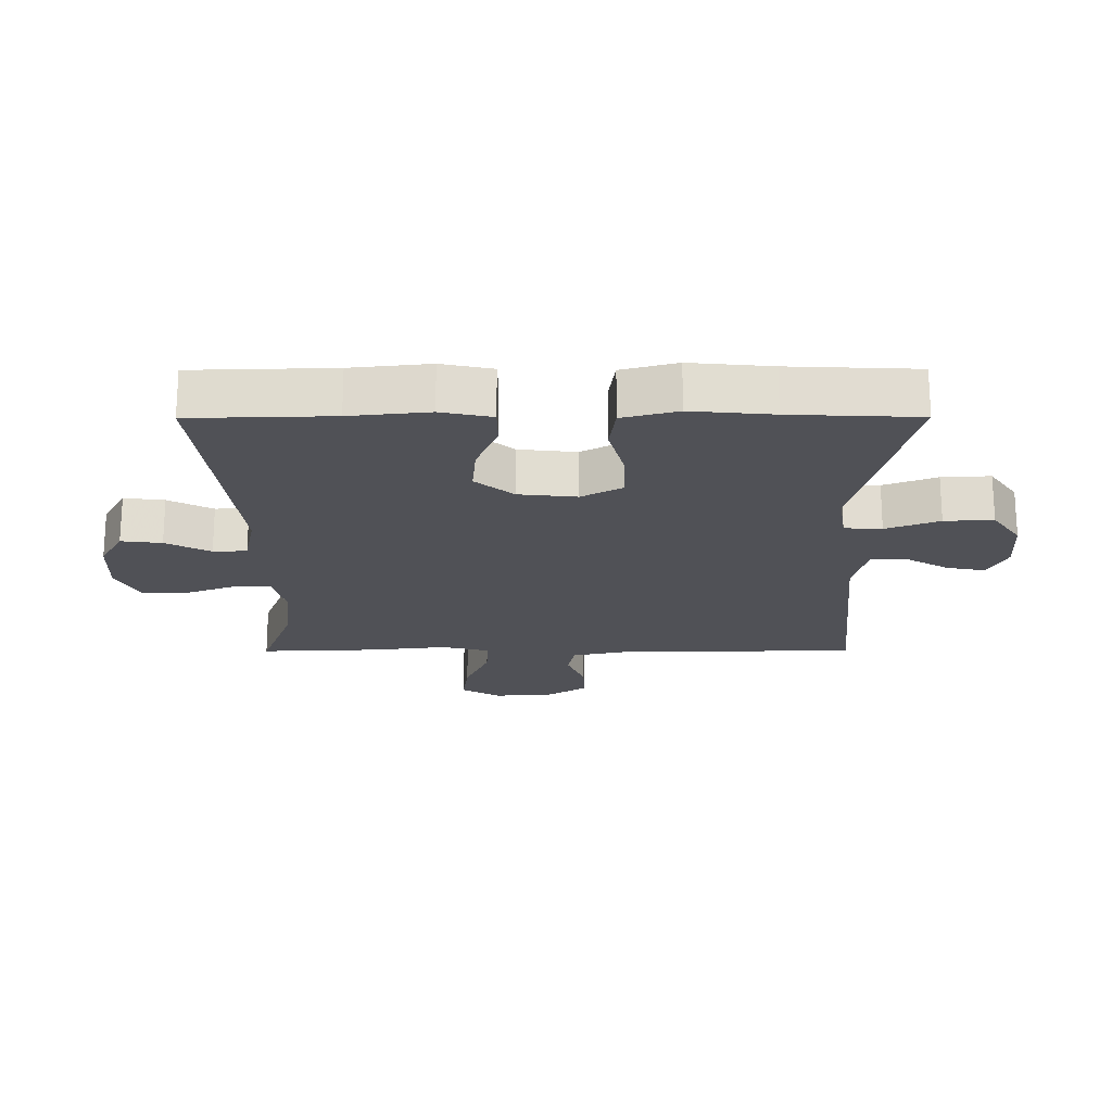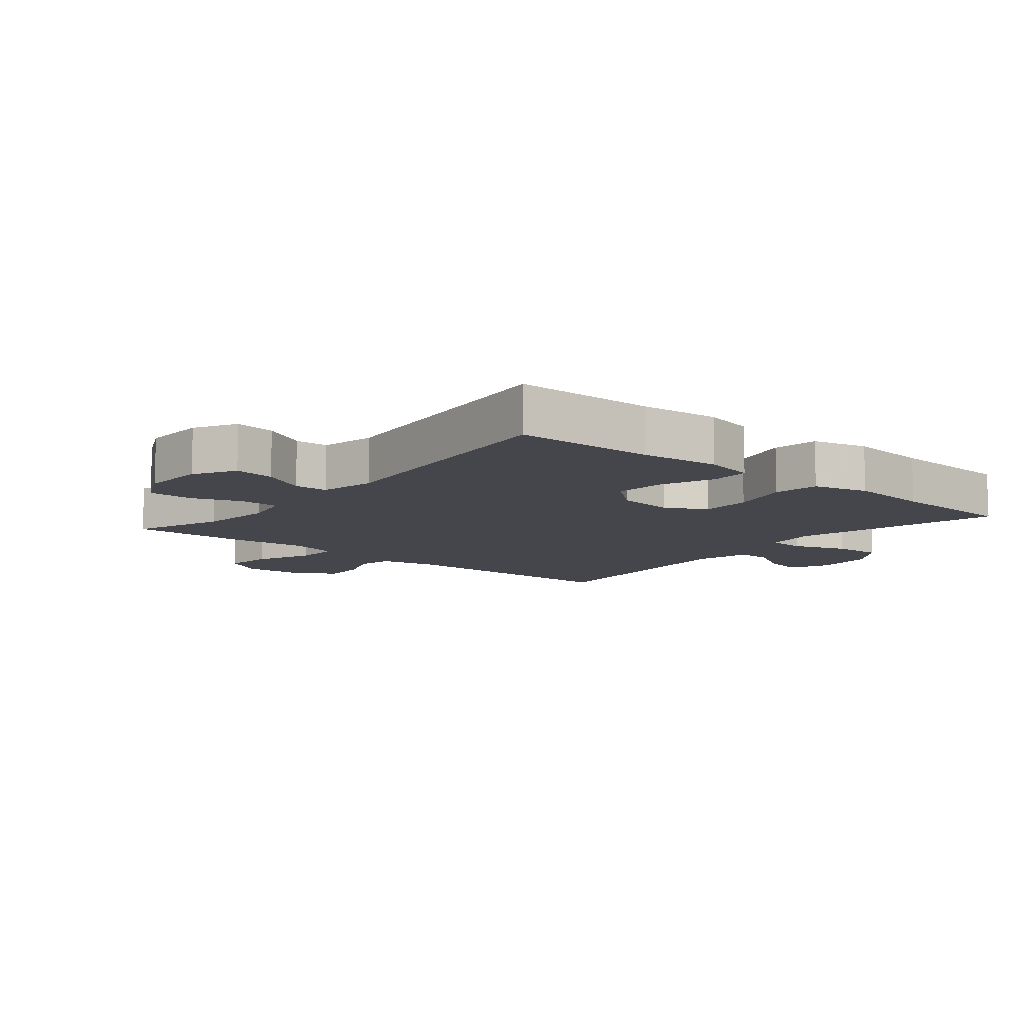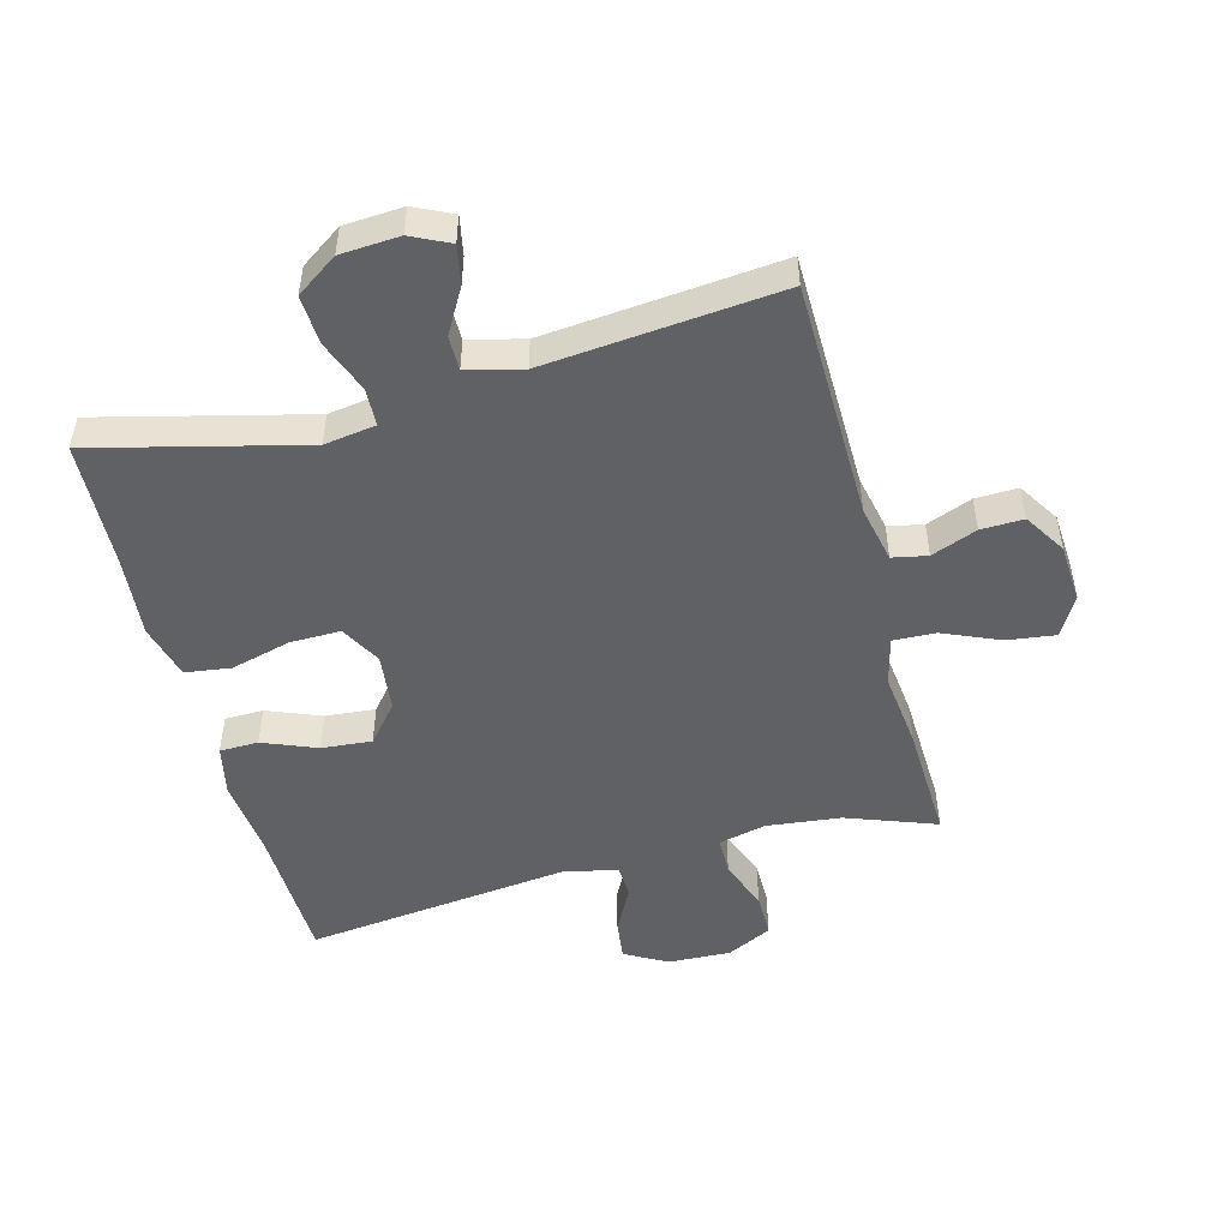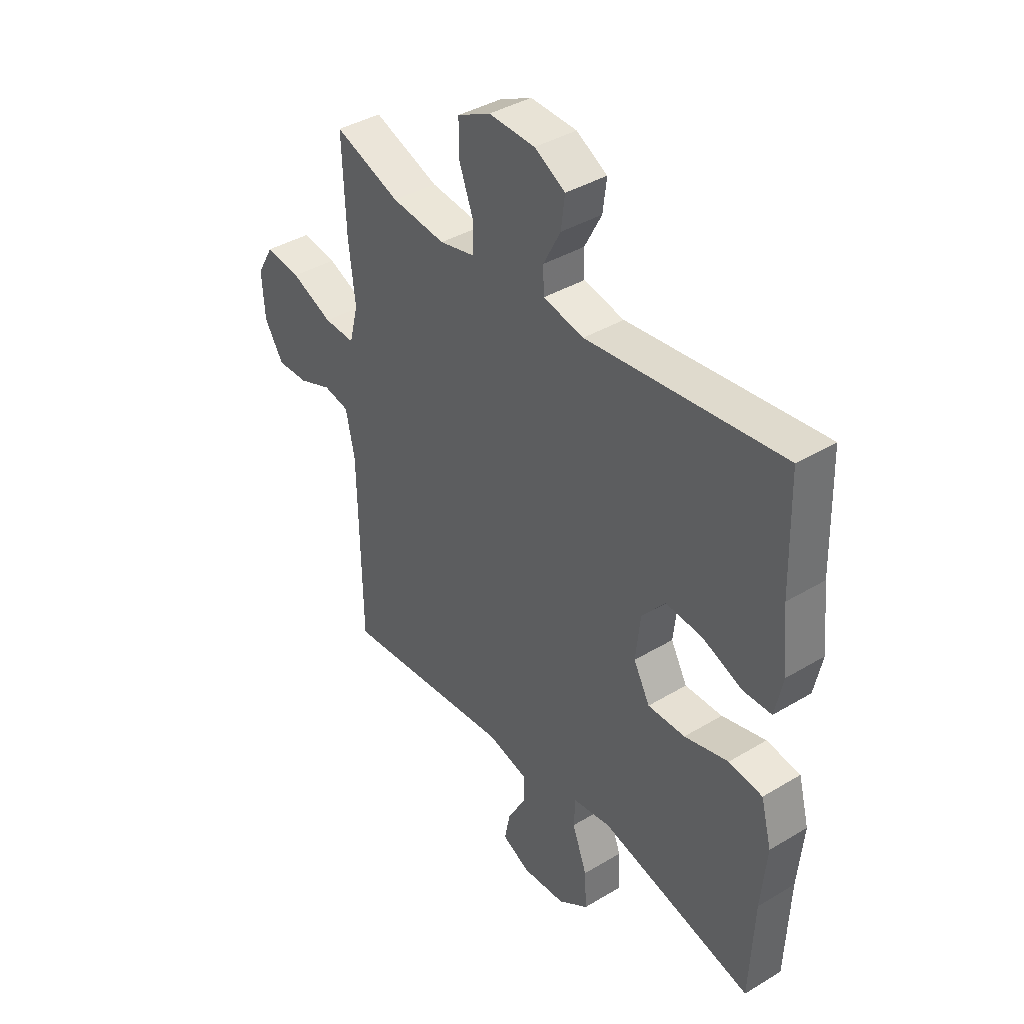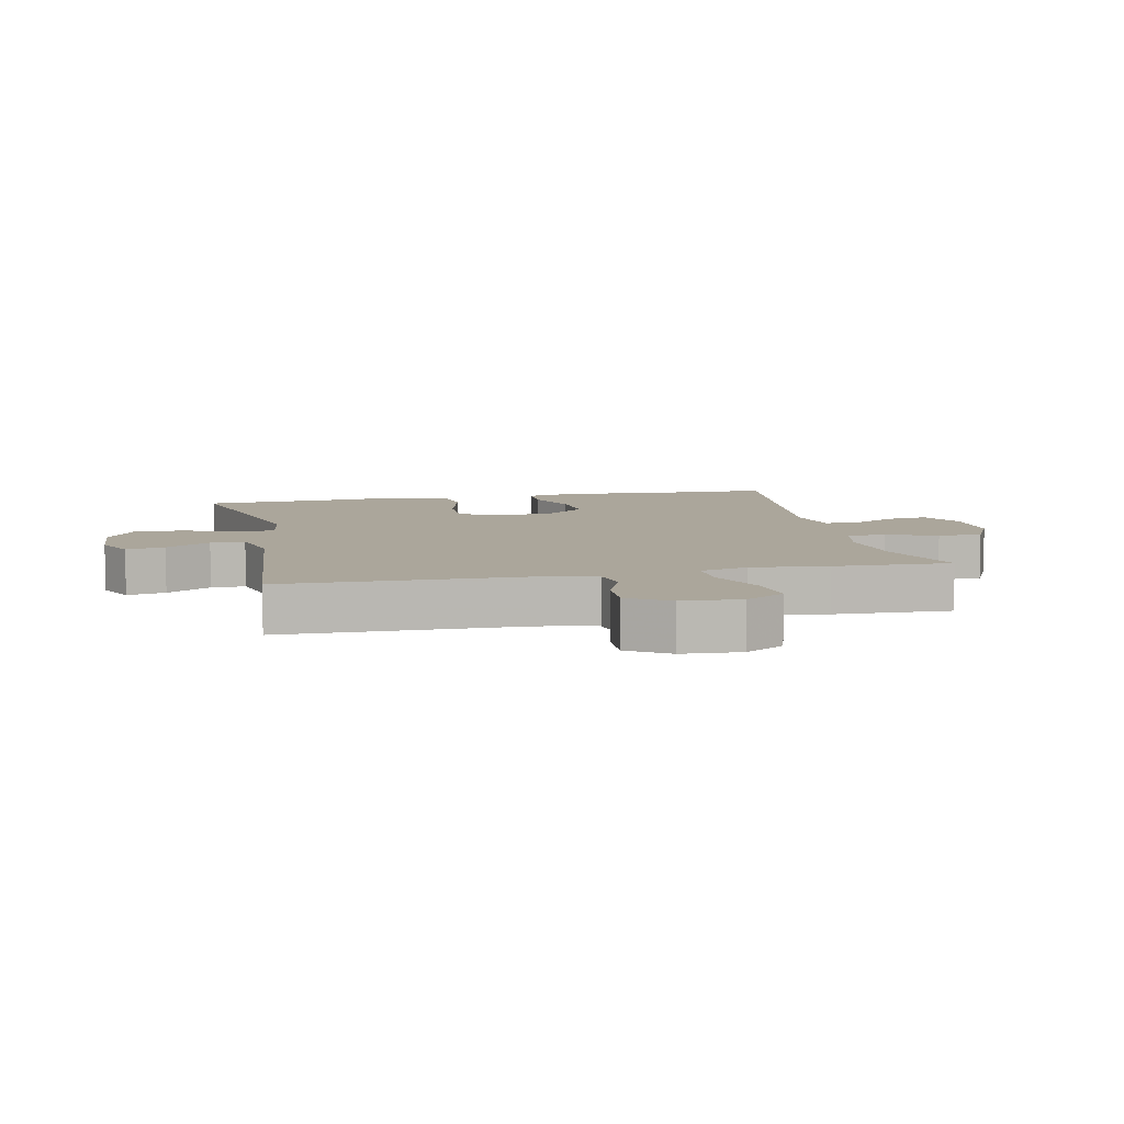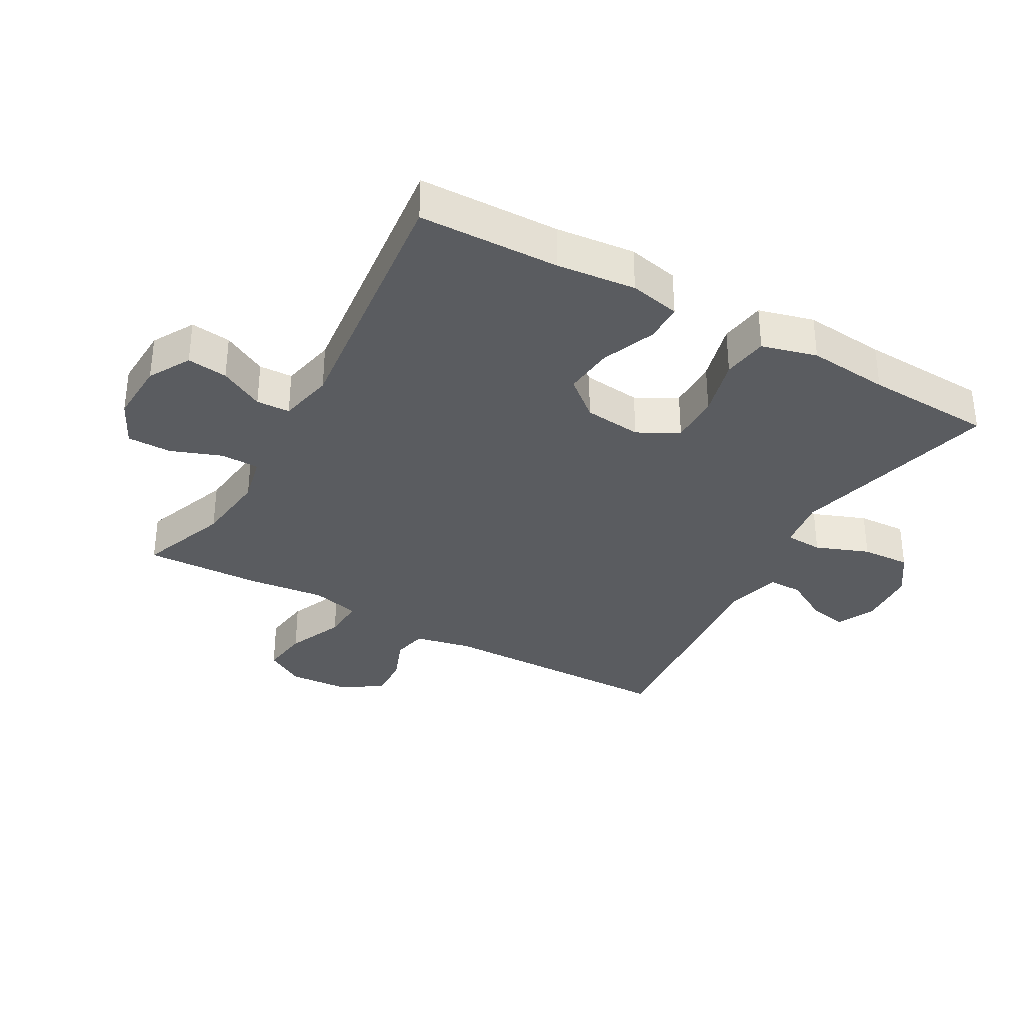
<metadata>
{"format":"obj","ext":"obj","renderer":"f3d","projection":"perspective","resolution":1024,"background":"white","views":[{"elev":-20.3,"azim":90.2,"up":"+Y"},{"elev":-10.0,"azim":50.1,"up":"+Y"},{"elev":-49.7,"azim":-165.1,"up":"+Y"},{"elev":39.3,"azim":53.1,"up":"+Z"},{"elev":7.9,"azim":-102.1,"up":"+Y"},{"elev":-34.1,"azim":60.5,"up":"+Y"}]}
</metadata>
<code>
v 0.5 0.07 0.5
v 0.506 0.07 0.279
v 0.519 0.07 0.155
v 0.502 0.07 0.075
v 0.441 0.07 0.074
v 0.356 0.07 0.108
v 0.277 0.07 0.115
v 0.227 0.07 0.055
v 0.217 0.07 -0.036
v 0.252 0.07 -0.1
v 0.332 0.07 -0.099
v 0.426 0.07 -0.074
v 0.498 0.07 -0.084
v 0.521 0.07 -0.171
v 0.509 0.07 -0.299
v 0.5 0.07 -0.5
v 0.171 0.07 -0.418
v 0.09 0.07 -0.43
v 0.087 0.07 -0.489
v 0.119 0.07 -0.573
v 0.123 0.07 -0.65
v 0.058 0.07 -0.695
v -0.035 0.07 -0.701
v -0.095 0.07 -0.672
v -0.083 0.07 -0.611
v -0.043 0.07 -0.541
v -0.043 0.07 -0.487
v -0.13 0.07 -0.465
v -0.5 0.07 -0.5
v -0.506 0.07 -0.122
v -0.525 0.07 -0.032
v -0.58 0.07 -0.021
v -0.652 0.07 -0.049
v -0.719 0.07 -0.051
v -0.76 0.07 0.014
v -0.766 0.07 0.107
v -0.73 0.07 0.169
v -0.654 0.07 0.159
v -0.565 0.07 0.121
v -0.498 0.07 0.118
v -0.479 0.07 0.194
v -0.493 0.07 0.315
v -0.5 0.07 0.5
v -0.359 0.07 0.448
v -0.243 0.07 0.435
v -0.168 0.07 0.452
v -0.167 0.07 0.513
v -0.197 0.07 0.593
v -0.197 0.07 0.663
v -0.126 0.07 0.698
v -0.027 0.07 0.694
v 0.039 0.07 0.657
v 0.031 0.07 0.593
v -0.006 0.07 0.523
v -0.004 0.07 0.47
v 0.083 0.07 0.452
v 0.5 0 0.5
v 0.506 0 0.279
v 0.519 0 0.155
v 0.502 0 0.075
v 0.441 0 0.074
v 0.356 0 0.108
v 0.277 0 0.115
v 0.227 0 0.055
v 0.217 0 -0.036
v 0.252 0 -0.1
v 0.332 0 -0.099
v 0.426 0 -0.074
v 0.498 0 -0.084
v 0.521 0 -0.171
v 0.509 0 -0.299
v 0.5 0 -0.5
v 0.171 0 -0.418
v 0.09 0 -0.43
v 0.087 0 -0.489
v 0.119 0 -0.573
v 0.123 0 -0.65
v 0.058 0 -0.695
v -0.035 0 -0.701
v -0.095 0 -0.672
v -0.083 0 -0.611
v -0.043 0 -0.541
v -0.043 0 -0.487
v -0.13 0 -0.465
v -0.5 0 -0.5
v -0.506 0 -0.122
v -0.525 0 -0.032
v -0.58 0 -0.021
v -0.652 0 -0.049
v -0.719 0 -0.051
v -0.76 0 0.014
v -0.766 0 0.107
v -0.73 0 0.169
v -0.654 0 0.159
v -0.565 0 0.121
v -0.498 0 0.118
v -0.479 0 0.194
v -0.493 0 0.315
v -0.5 0 0.5
v -0.359 0 0.448
v -0.243 0 0.435
v -0.168 0 0.452
v -0.167 0 0.513
v -0.197 0 0.593
v -0.197 0 0.663
v -0.126 0 0.698
v -0.027 0 0.694
v 0.039 0 0.657
v 0.031 0 0.593
v -0.006 0 0.523
v -0.004 0 0.47
v 0.083 0 0.452
f 52 53 54
f 51 52 54
f 50 51 54
f 49 50 54
f 48 49 54
f 47 48 54
f 46 47 54 55
f 45 46 55 56
f 41 42 43 44
f 40 41 44 45
f 37 38 39
f 36 37 39
f 35 36 39
f 34 35 39
f 33 34 39
f 32 33 39
f 31 32 39 40
f 40 45 56
f 31 40 56
f 30 31 56
f 24 25 26
f 23 24 26
f 22 23 26
f 21 22 26
f 20 21 26
f 19 20 26
f 18 19 26 27
f 15 16 17
f 15 17 18
f 14 15 18
f 13 14 18
f 12 13 18
f 11 12 18
f 18 27 28
f 11 18 28
f 10 11 28
f 4 5 6
f 3 4 6
f 2 3 6
f 2 6 7
f 1 2 7
f 56 1 7 8
f 28 29 30
f 10 28 30
f 9 10 30
f 8 9 30 56
f 110 109 108
f 110 108 107
f 110 107 106
f 110 106 105
f 110 105 104
f 110 104 103
f 111 110 103 102
f 112 111 102 101
f 100 99 98 97
f 101 100 97 96
f 95 94 93
f 95 93 92
f 95 92 91
f 95 91 90
f 95 90 89
f 95 89 88
f 96 95 88 87
f 112 101 96
f 112 96 87
f 112 87 86
f 82 81 80
f 82 80 79
f 82 79 78
f 82 78 77
f 82 77 76
f 82 76 75
f 83 82 75 74
f 73 72 71
f 74 73 71
f 74 71 70
f 74 70 69
f 74 69 68
f 74 68 67
f 84 83 74
f 84 74 67
f 84 67 66
f 62 61 60
f 62 60 59
f 62 59 58
f 63 62 58
f 63 58 57
f 64 63 57 112
f 86 85 84
f 86 84 66
f 86 66 65
f 112 86 65 64
f 1 57 58 2
f 2 58 59 3
f 3 59 60 4
f 4 60 61 5
f 5 61 62 6
f 6 62 63 7
f 7 63 64 8
f 8 64 65 9
f 9 65 66 10
f 10 66 67 11
f 11 67 68 12
f 12 68 69 13
f 13 69 70 14
f 14 70 71 15
f 15 71 72 16
f 16 72 73 17
f 17 73 74 18
f 18 74 75 19
f 19 75 76 20
f 20 76 77 21
f 21 77 78 22
f 22 78 79 23
f 23 79 80 24
f 24 80 81 25
f 25 81 82 26
f 26 82 83 27
f 27 83 84 28
f 28 84 85 29
f 29 85 86 30
f 30 86 87 31
f 31 87 88 32
f 32 88 89 33
f 33 89 90 34
f 34 90 91 35
f 35 91 92 36
f 36 92 93 37
f 37 93 94 38
f 38 94 95 39
f 39 95 96 40
f 40 96 97 41
f 41 97 98 42
f 42 98 99 43
f 43 99 100 44
f 44 100 101 45
f 45 101 102 46
f 46 102 103 47
f 47 103 104 48
f 48 104 105 49
f 49 105 106 50
f 50 106 107 51
f 51 107 108 52
f 52 108 109 53
f 53 109 110 54
f 54 110 111 55
f 55 111 112 56
f 56 112 57 1

</code>
